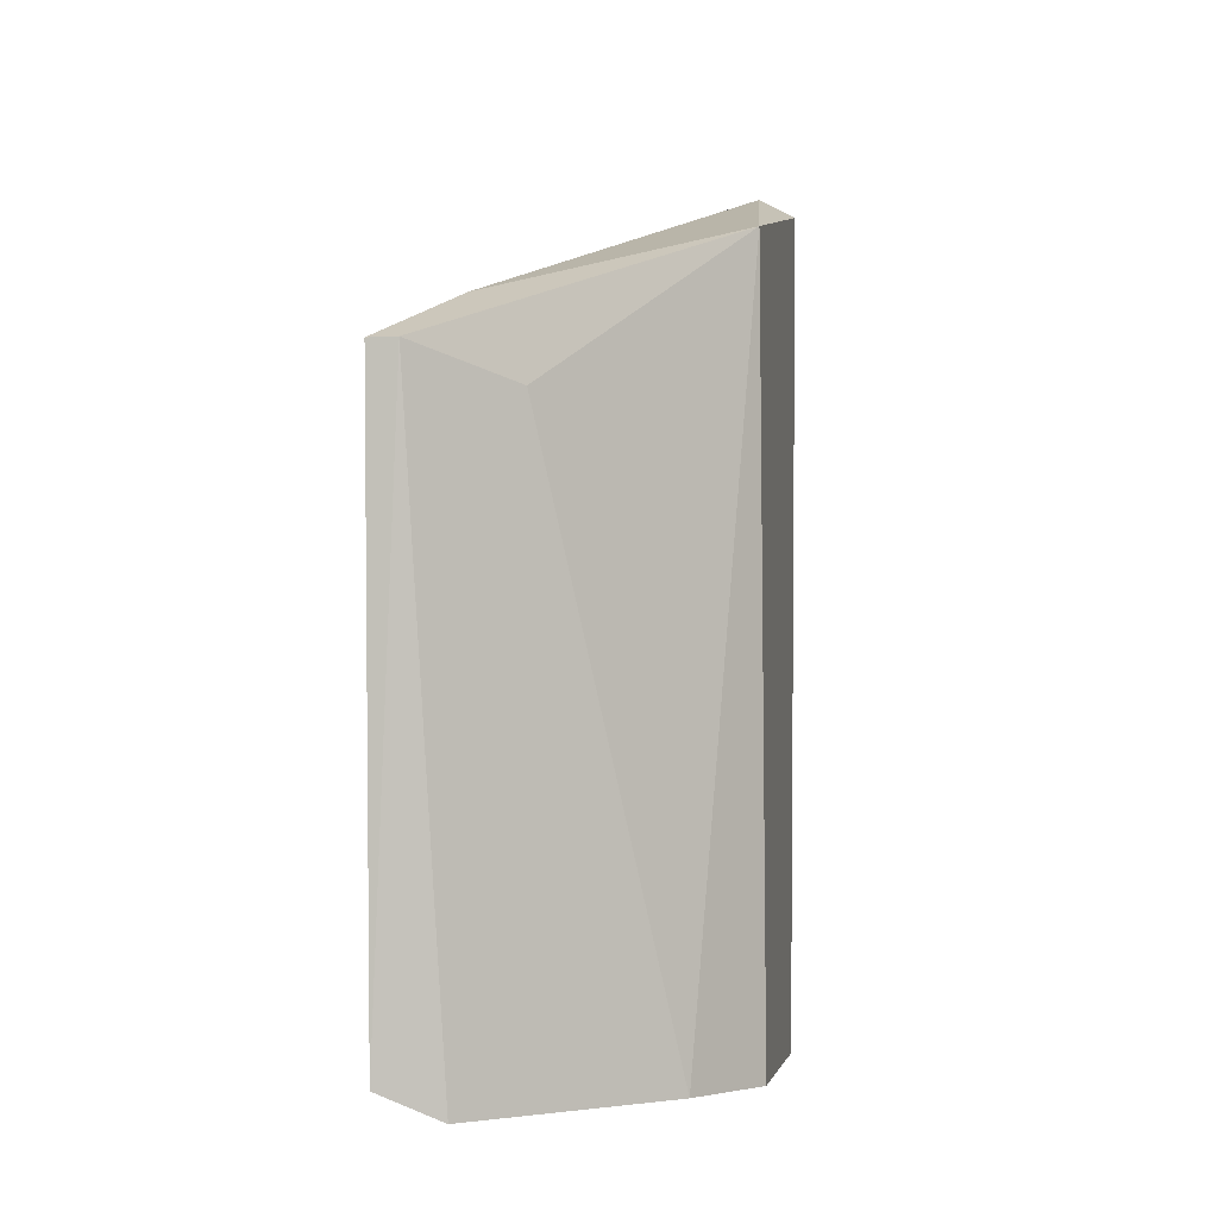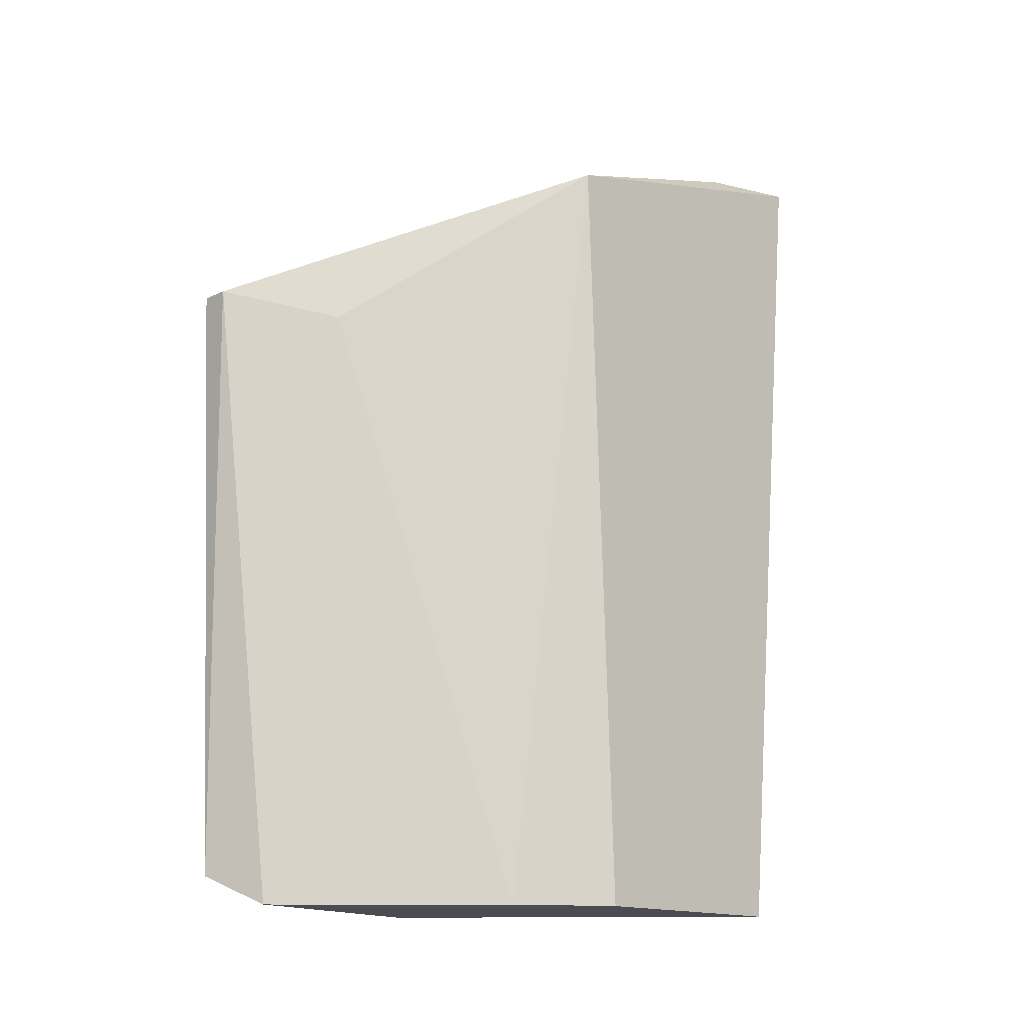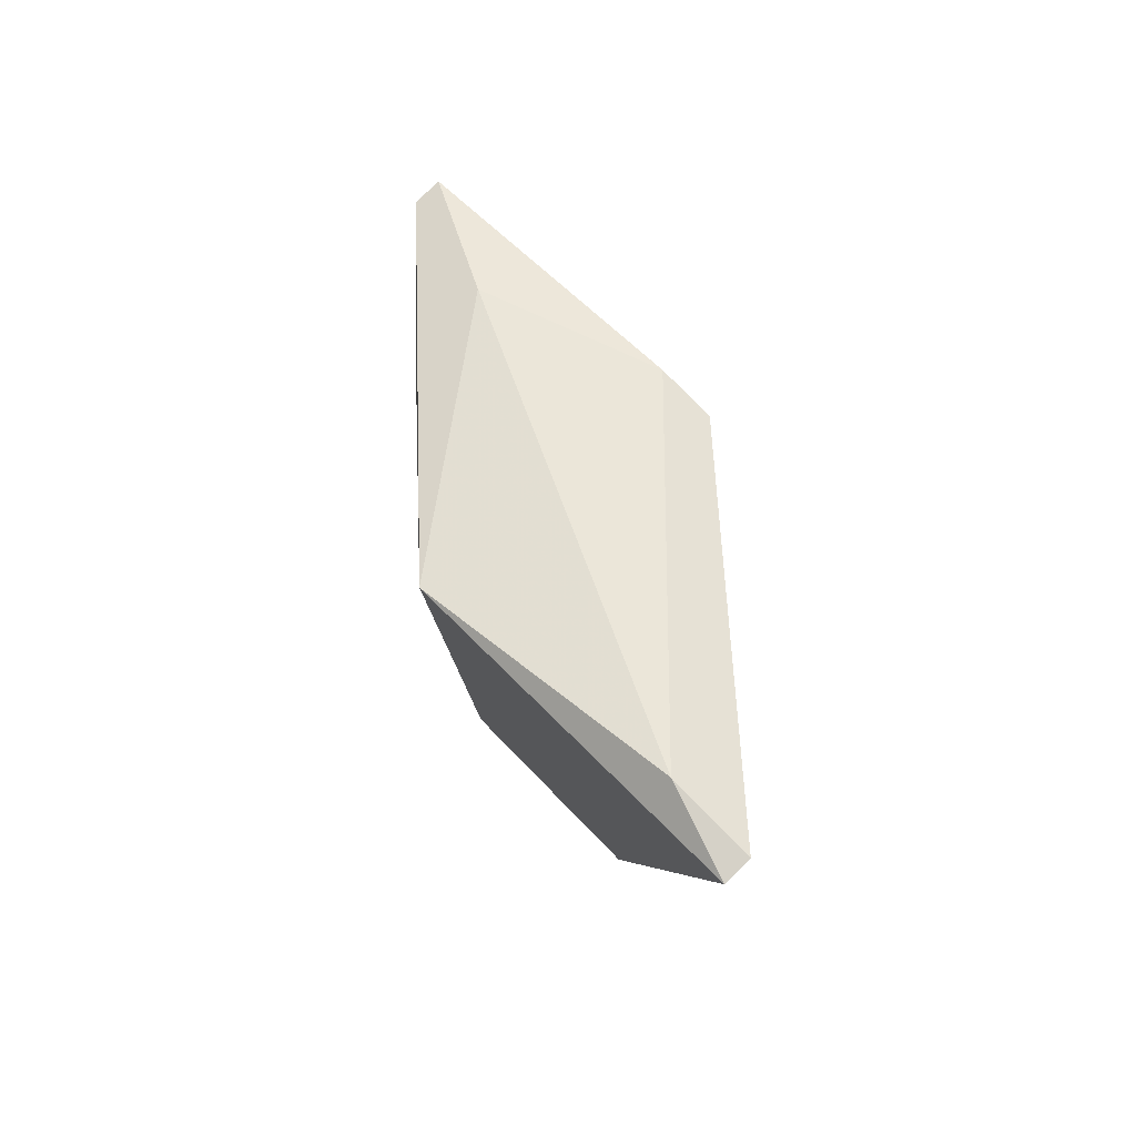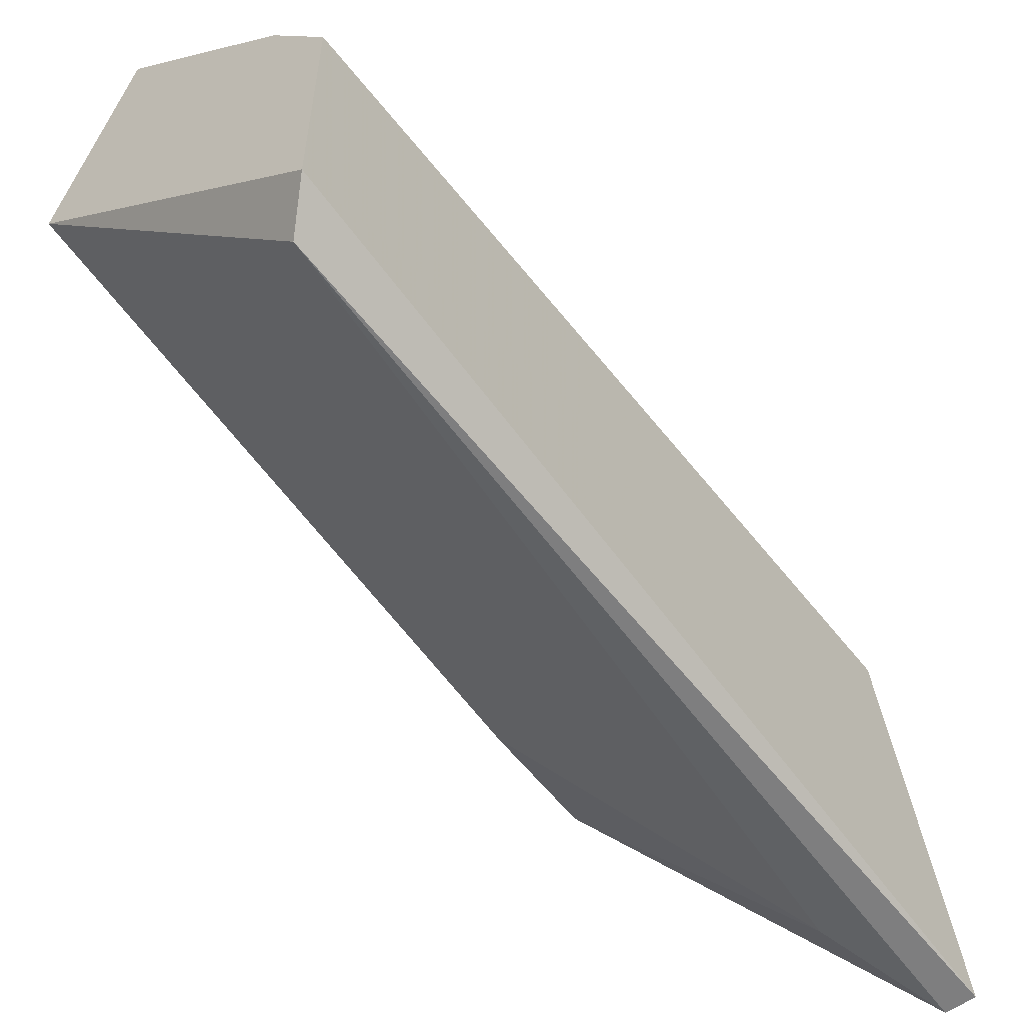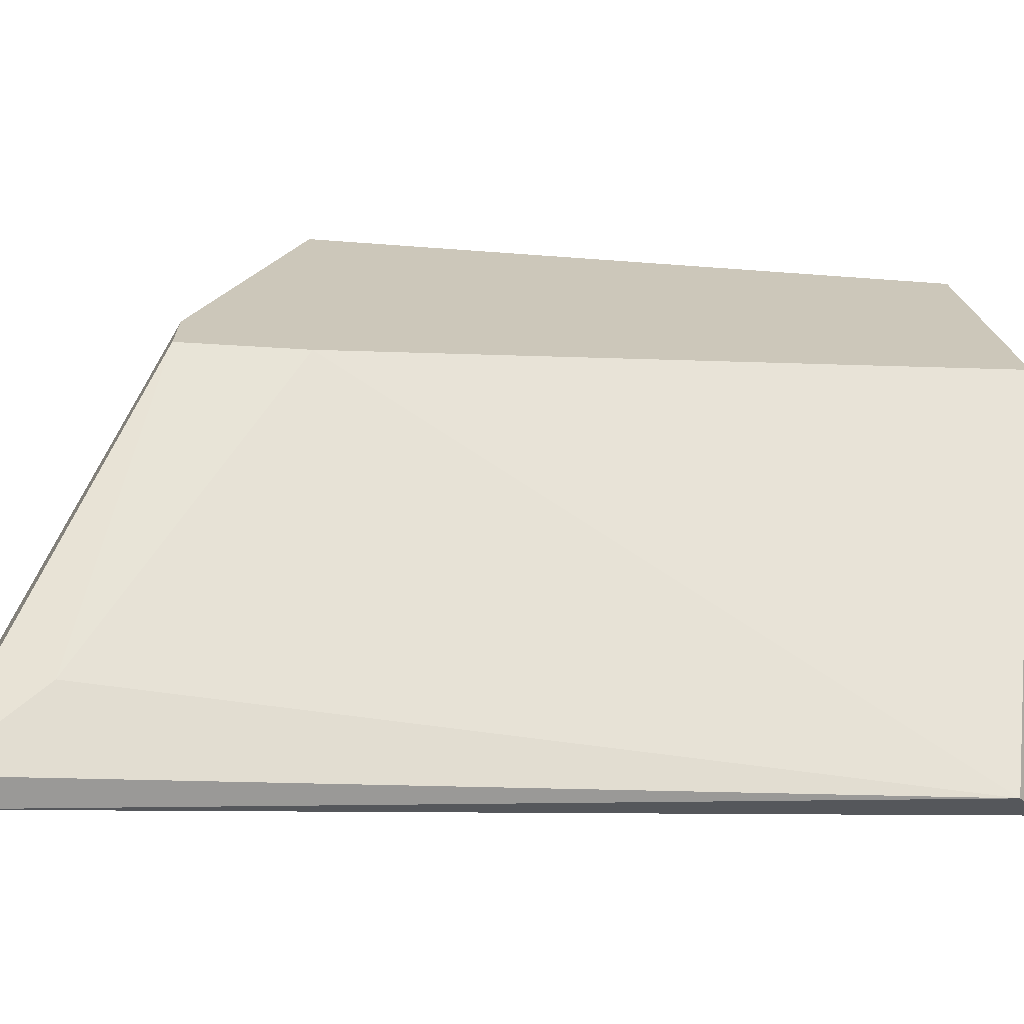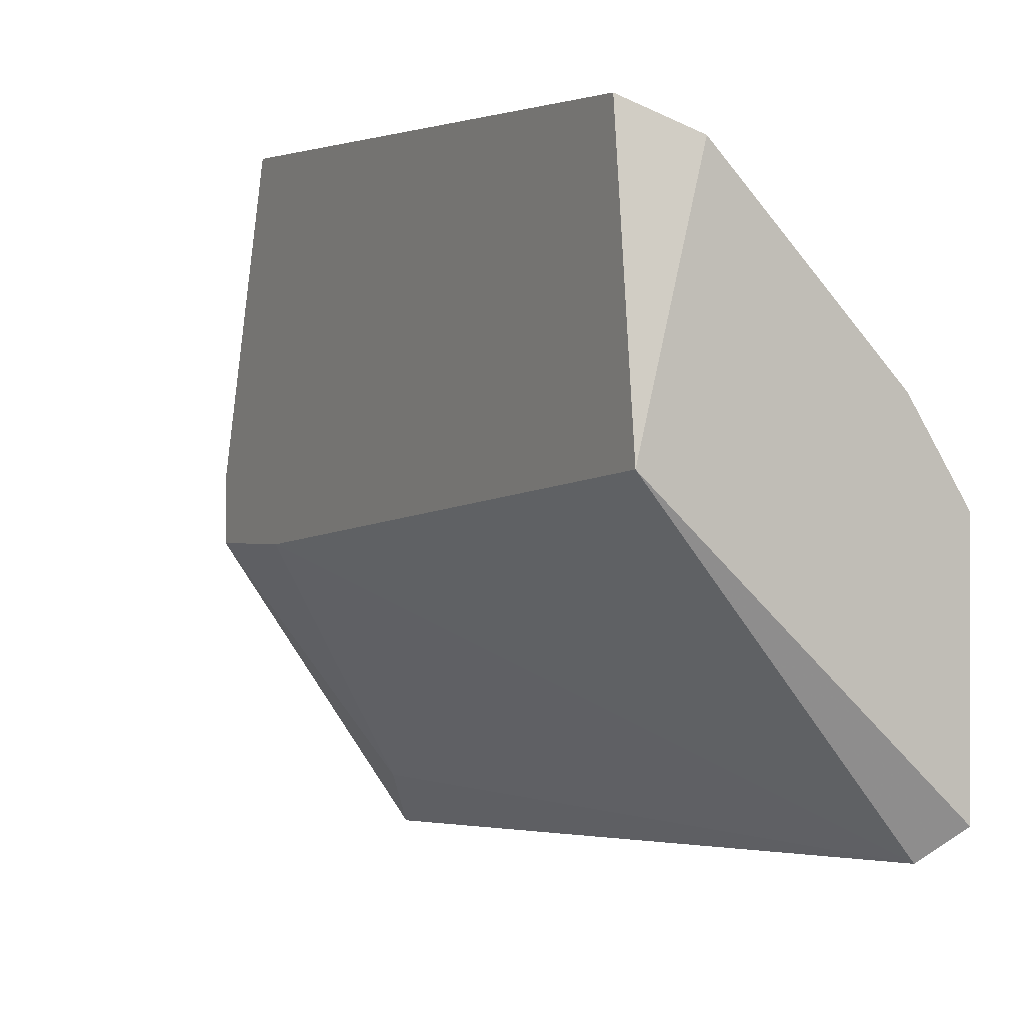
<metadata>
{"format":"obj","ext":"obj","renderer":"f3d","projection":"perspective","resolution":1024,"background":"white","views":[{"elev":-3.5,"azim":10.0,"up":"+Y"},{"elev":-15.3,"azim":44.6,"up":"+Y"},{"elev":79.5,"azim":135.4,"up":"+Y"},{"elev":-56.6,"azim":36.8,"up":"+Z"},{"elev":-68.9,"azim":-93.4,"up":"+Z"},{"elev":-0.0,"azim":-29.0,"up":"+Z"}]}
</metadata>
<code>
v -0.004101 0.01522 0.01733
v -0.008028 0.01194 0.03042
v -0.008683 0.01194 0.03042
v -0.008683 -0.002457 0.02387
v -0.008683 -0.001799 0.02976
v -0.008683 0.01391 0.02387
v -0.008683 0.01391 0.02256
v -0.008683 0.01129 0.02256
v -0.006064 0.01129 0.02845
v -0.002792 -0.001799 0.01733
v -0.002792 0.01718 0.01798
v -0.002792 0.01718 0.01602
v -0.003447 -0.002457 0.02518
v -0.002138 -0.002457 0.01798
v -0.002138 -0.002457 0.02322
v -0.002138 0.01718 0.01602
v -0.002138 0.01522 0.02387
v -0.007373 -0.002457 0.02911
v -0.007373 0.01325 0.0278
f 3 19 6
f 3 2 17
f 4 14 13
f 4 3 7
f 2 3 5
f 3 4 5
f 17 14 16
f 14 4 10
f 16 14 10
f 14 17 15
f 13 14 15
f 17 13 15
f 17 16 11
f 4 13 18
f 2 5 18
f 5 4 18
f 7 1 8
f 4 7 8
f 1 10 8
f 10 4 8
f 17 2 9
f 13 17 9
f 2 18 9
f 18 13 9
f 1 7 12
f 10 1 12
f 16 10 12
f 7 11 12
f 11 16 12
f 3 17 19
f 17 11 19
f 19 11 6
f 7 3 6
f 11 7 6

</code>
